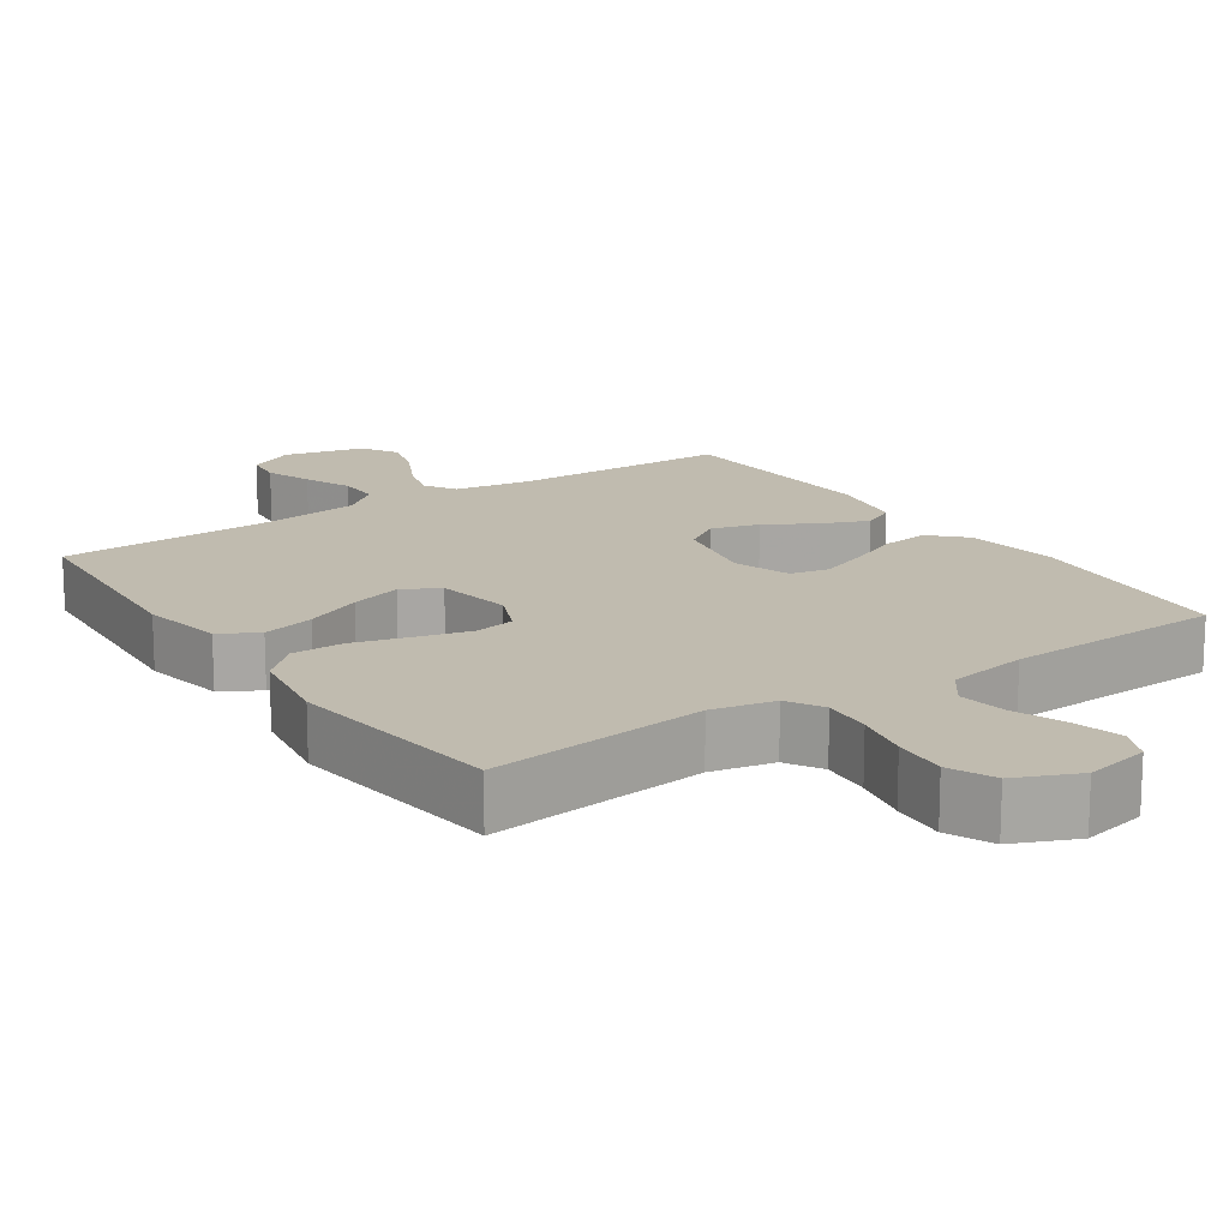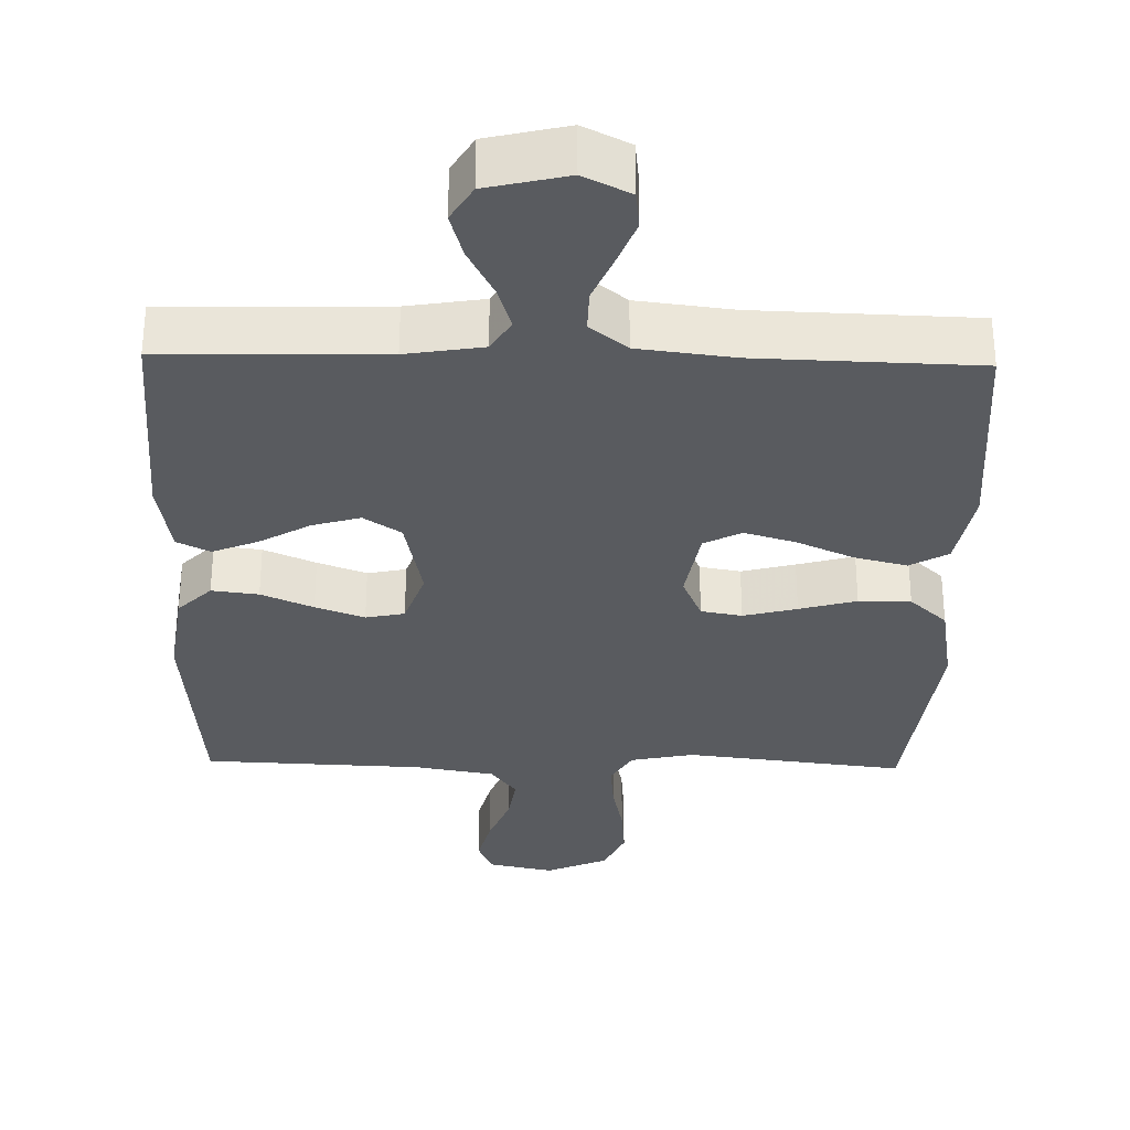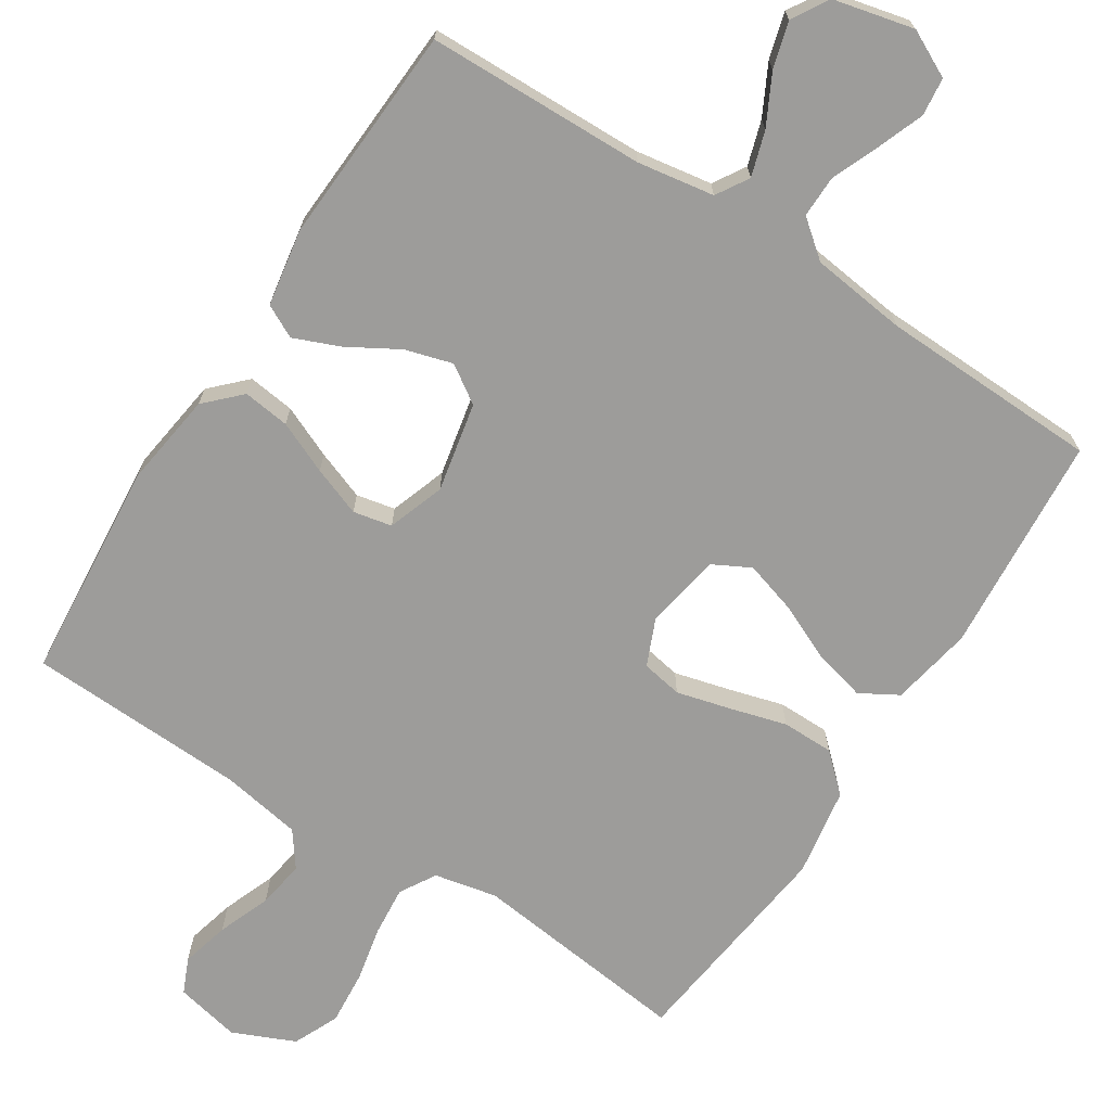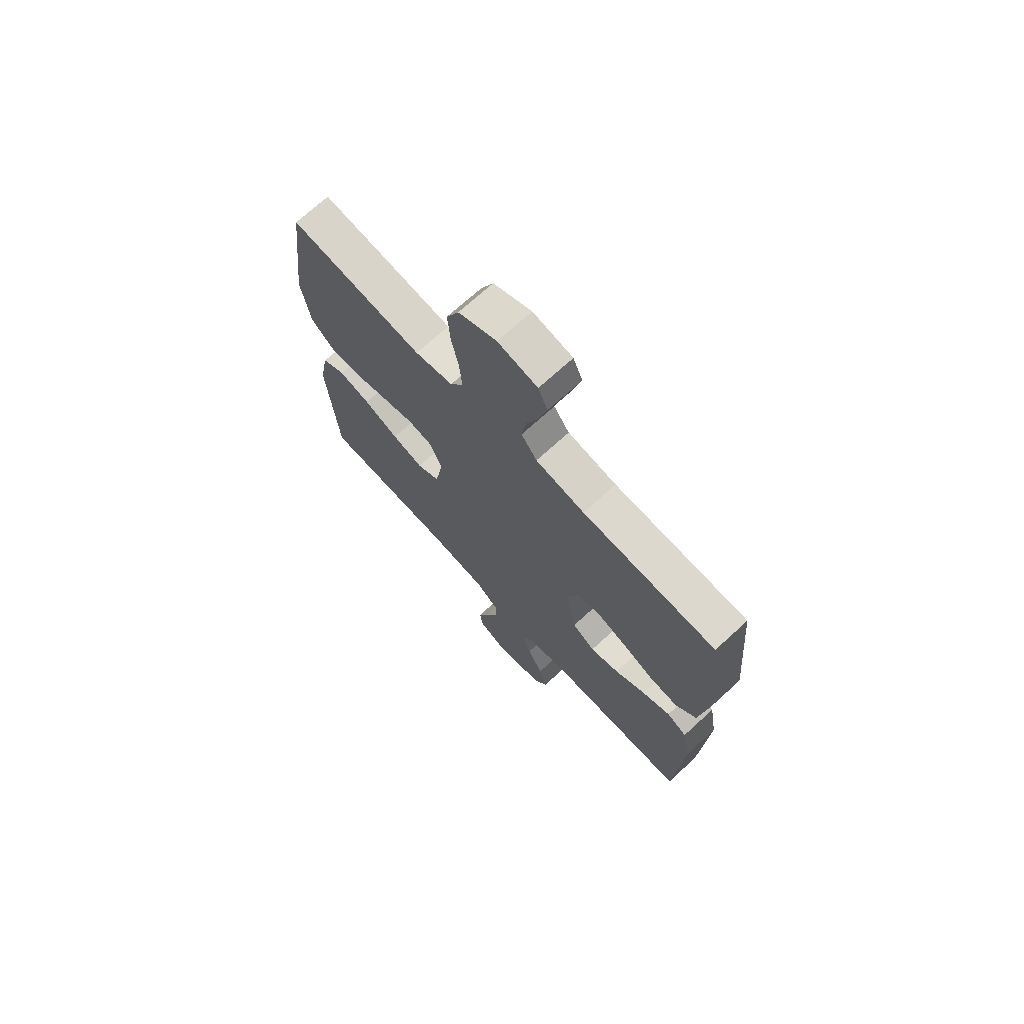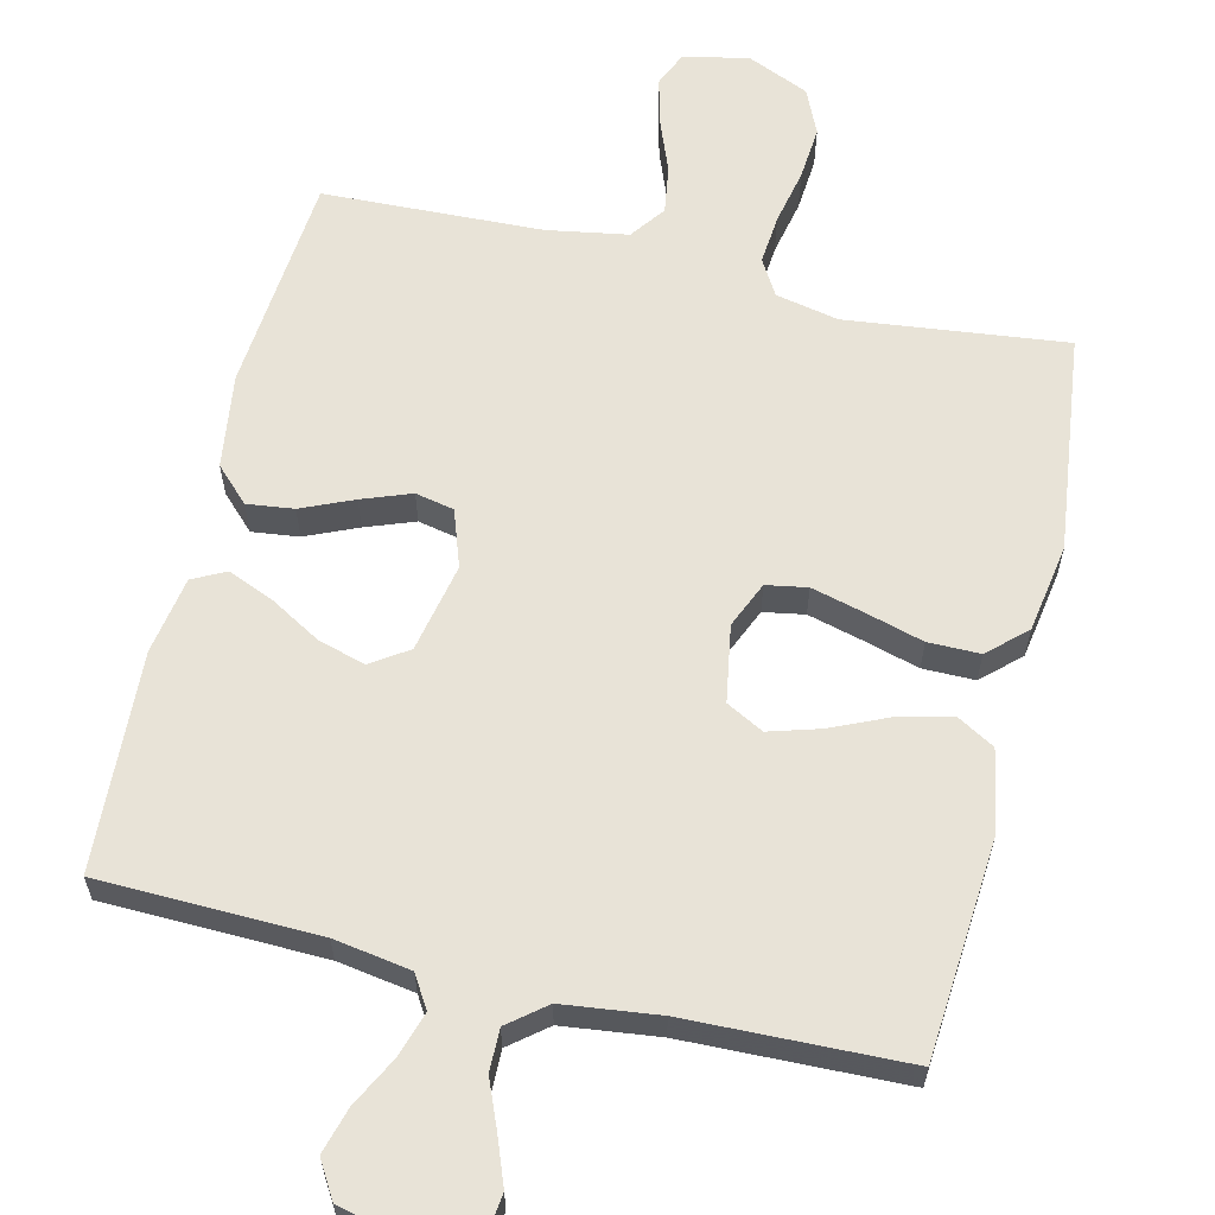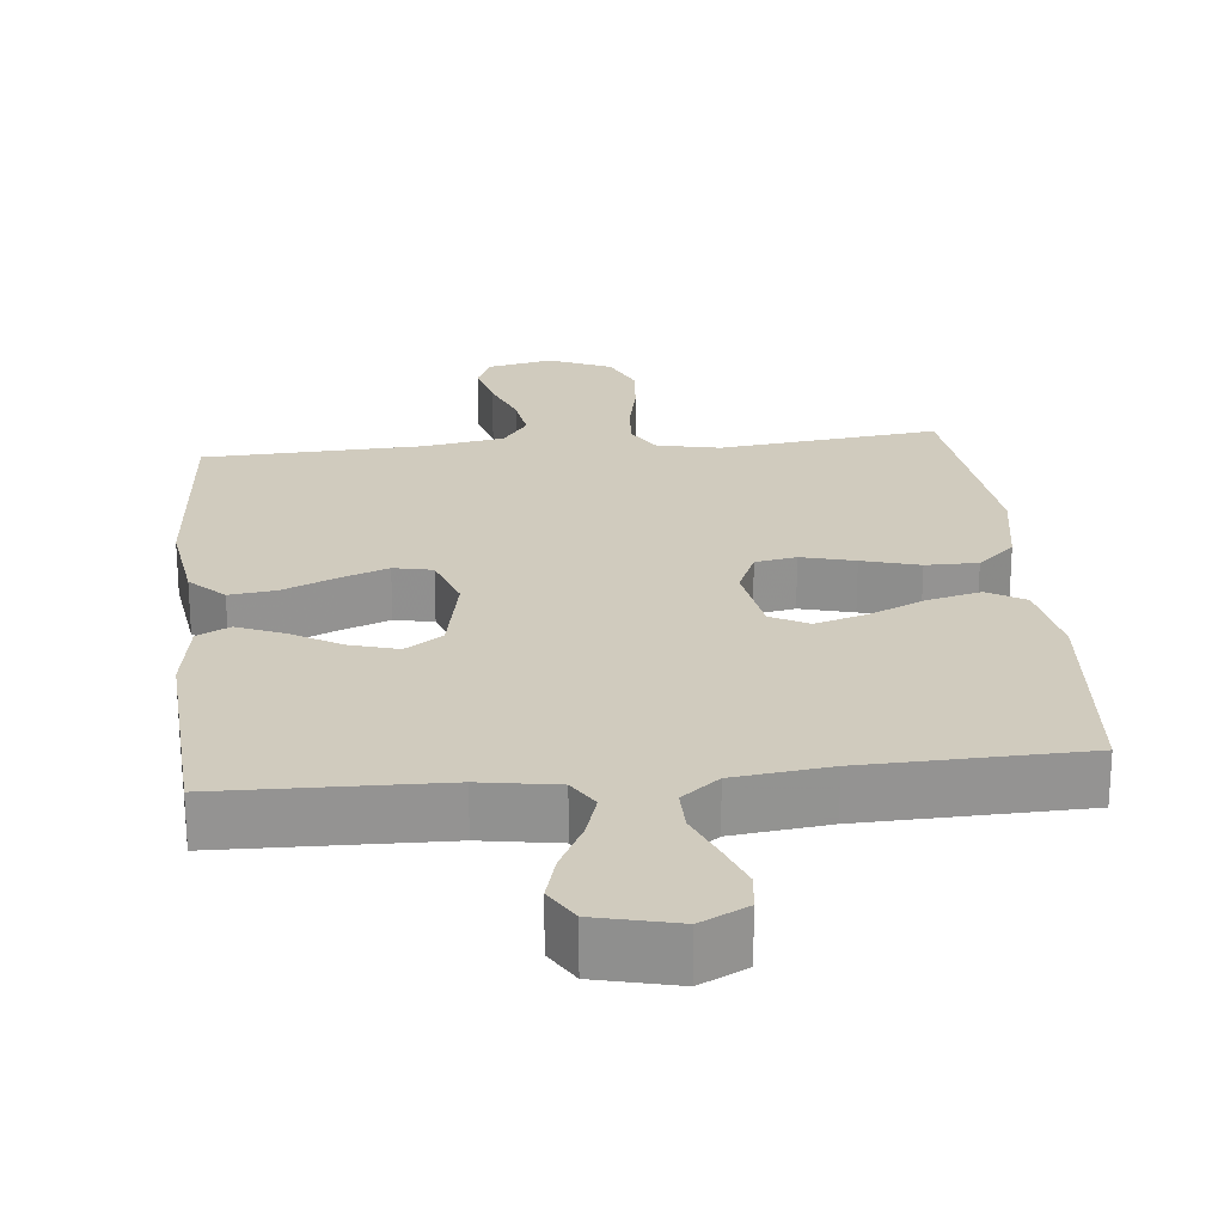
<metadata>
{"format":"obj","ext":"obj","renderer":"f3d","projection":"perspective","resolution":1024,"background":"white","views":[{"elev":16.1,"azim":-34.2,"up":"+Y"},{"elev":-32.1,"azim":178.7,"up":"+Y"},{"elev":-70.2,"azim":147.3,"up":"+Y"},{"elev":71.0,"azim":47.5,"up":"+Z"},{"elev":61.7,"azim":-166.5,"up":"+Y"},{"elev":23.6,"azim":174.2,"up":"+Y"}]}
</metadata>
<code>
v -0.5 0.07 -0.5
v -0.523 0.07 -0.2
v -0.502 0.07 -0.088
v -0.45 0.07 -0.058
v -0.378 0.07 -0.076
v -0.3 0.07 -0.111
v -0.23 0.07 -0.132
v -0.179 0.07 -0.105
v -0.161 0.07 0
v -0.188 0.07 0.063
v -0.244 0.07 0.073
v -0.317 0.07 0.054
v -0.395 0.07 0.032
v -0.466 0.07 0.032
v -0.517 0.07 0.079
v -0.537 0.07 0.2
v -0.5 0.07 0.5
v -0.2 0.07 0.465
v -0.114 0.07 0.483
v -0.085 0.07 0.532
v -0.091 0.07 0.6
v -0.107 0.07 0.676
v -0.113 0.07 0.75
v -0.085 0.07 0.812
v 0 0.07 0.849
v 0.089 0.07 0.83
v 0.11 0.07 0.782
v 0.093 0.07 0.716
v 0.065 0.07 0.644
v 0.055 0.07 0.579
v 0.09 0.07 0.531
v 0.2 0.07 0.512
v 0.5 0.07 0.5
v 0.526 0.07 0.2
v 0.508 0.07 0.071
v 0.462 0.07 0.025
v 0.398 0.07 0.033
v 0.327 0.07 0.064
v 0.26 0.07 0.089
v 0.207 0.07 0.078
v 0.18 0.07 0
v 0.205 0.07 -0.122
v 0.256 0.07 -0.156
v 0.321 0.07 -0.137
v 0.39 0.07 -0.097
v 0.453 0.07 -0.071
v 0.498 0.07 -0.094
v 0.516 0.07 -0.2
v 0.5 0.07 -0.5
v 0.2 0.07 -0.507
v 0.095 0.07 -0.524
v 0.068 0.07 -0.568
v 0.087 0.07 -0.629
v 0.122 0.07 -0.697
v 0.14 0.07 -0.76
v 0.11 0.07 -0.81
v 0 0.07 -0.836
v -0.064 0.07 -0.804
v -0.07 0.07 -0.752
v -0.046 0.07 -0.689
v -0.019 0.07 -0.624
v -0.018 0.07 -0.566
v -0.069 0.07 -0.525
v -0.2 0.07 -0.509
v -0.5 0 -0.5
v -0.523 0 -0.2
v -0.502 0 -0.088
v -0.45 0 -0.058
v -0.378 0 -0.076
v -0.3 0 -0.111
v -0.23 0 -0.132
v -0.179 0 -0.105
v -0.161 0 0
v -0.188 0 0.063
v -0.244 0 0.073
v -0.317 0 0.054
v -0.395 0 0.032
v -0.466 0 0.032
v -0.517 0 0.079
v -0.537 0 0.2
v -0.5 0 0.5
v -0.2 0 0.465
v -0.114 0 0.483
v -0.085 0 0.532
v -0.091 0 0.6
v -0.107 0 0.676
v -0.113 0 0.75
v -0.085 0 0.812
v 0 0 0.849
v 0.089 0 0.83
v 0.11 0 0.782
v 0.093 0 0.716
v 0.065 0 0.644
v 0.055 0 0.579
v 0.09 0 0.531
v 0.2 0 0.512
v 0.5 0 0.5
v 0.526 0 0.2
v 0.508 0 0.071
v 0.462 0 0.025
v 0.398 0 0.033
v 0.327 0 0.064
v 0.26 0 0.089
v 0.207 0 0.078
v 0.18 0 0
v 0.205 0 -0.122
v 0.256 0 -0.156
v 0.321 0 -0.137
v 0.39 0 -0.097
v 0.453 0 -0.071
v 0.498 0 -0.094
v 0.516 0 -0.2
v 0.5 0 -0.5
v 0.2 0 -0.507
v 0.095 0 -0.524
v 0.068 0 -0.568
v 0.087 0 -0.629
v 0.122 0 -0.697
v 0.14 0 -0.76
v 0.11 0 -0.81
v 0 0 -0.836
v -0.064 0 -0.804
v -0.07 0 -0.752
v -0.046 0 -0.689
v -0.019 0 -0.624
v -0.018 0 -0.566
v -0.069 0 -0.525
v -0.2 0 -0.509
f 58 59 60 61
f 56 57 58 61
f 56 61 62
f 53 54 55 56
f 52 53 56 62
f 51 52 62 63
f 47 48 49 50
f 44 45 46 47
f 43 44 47 50
f 42 43 50 51
f 35 36 37 38
f 35 38 39
f 32 33 34 35
f 31 32 35 39
f 30 31 39 40
f 26 27 28 29
f 26 29 30
f 25 26 30
f 24 25 30
f 21 22 23 24
f 20 21 24 30
f 19 20 30 40
f 15 16 17 18
f 12 13 14 15
f 11 12 15 18
f 10 11 18 19
f 3 4 5 6
f 3 6 7
f 64 1 2 3
f 64 3 7
f 63 64 7 8
f 41 42 51 63
f 41 63 8 9
f 19 40 41
f 9 10 19 41
f 125 124 123 122
f 125 122 121 120
f 126 125 120
f 120 119 118 117
f 126 120 117 116
f 127 126 116 115
f 114 113 112 111
f 111 110 109 108
f 114 111 108 107
f 115 114 107 106
f 102 101 100 99
f 103 102 99
f 99 98 97 96
f 103 99 96 95
f 104 103 95 94
f 93 92 91 90
f 94 93 90
f 94 90 89
f 94 89 88
f 88 87 86 85
f 94 88 85 84
f 104 94 84 83
f 82 81 80 79
f 79 78 77 76
f 82 79 76 75
f 83 82 75 74
f 70 69 68 67
f 71 70 67
f 67 66 65 128
f 71 67 128
f 72 71 128 127
f 127 115 106 105
f 73 72 127 105
f 105 104 83
f 105 83 74 73
f 1 65 66 2
f 2 66 67 3
f 3 67 68 4
f 4 68 69 5
f 5 69 70 6
f 6 70 71 7
f 7 71 72 8
f 8 72 73 9
f 9 73 74 10
f 10 74 75 11
f 11 75 76 12
f 12 76 77 13
f 13 77 78 14
f 14 78 79 15
f 15 79 80 16
f 16 80 81 17
f 17 81 82 18
f 18 82 83 19
f 19 83 84 20
f 20 84 85 21
f 21 85 86 22
f 22 86 87 23
f 23 87 88 24
f 24 88 89 25
f 25 89 90 26
f 26 90 91 27
f 27 91 92 28
f 28 92 93 29
f 29 93 94 30
f 30 94 95 31
f 31 95 96 32
f 32 96 97 33
f 33 97 98 34
f 34 98 99 35
f 35 99 100 36
f 36 100 101 37
f 37 101 102 38
f 38 102 103 39
f 39 103 104 40
f 40 104 105 41
f 41 105 106 42
f 42 106 107 43
f 43 107 108 44
f 44 108 109 45
f 45 109 110 46
f 46 110 111 47
f 47 111 112 48
f 48 112 113 49
f 49 113 114 50
f 50 114 115 51
f 51 115 116 52
f 52 116 117 53
f 53 117 118 54
f 54 118 119 55
f 55 119 120 56
f 56 120 121 57
f 57 121 122 58
f 58 122 123 59
f 59 123 124 60
f 60 124 125 61
f 61 125 126 62
f 62 126 127 63
f 63 127 128 64
f 64 128 65 1

</code>
